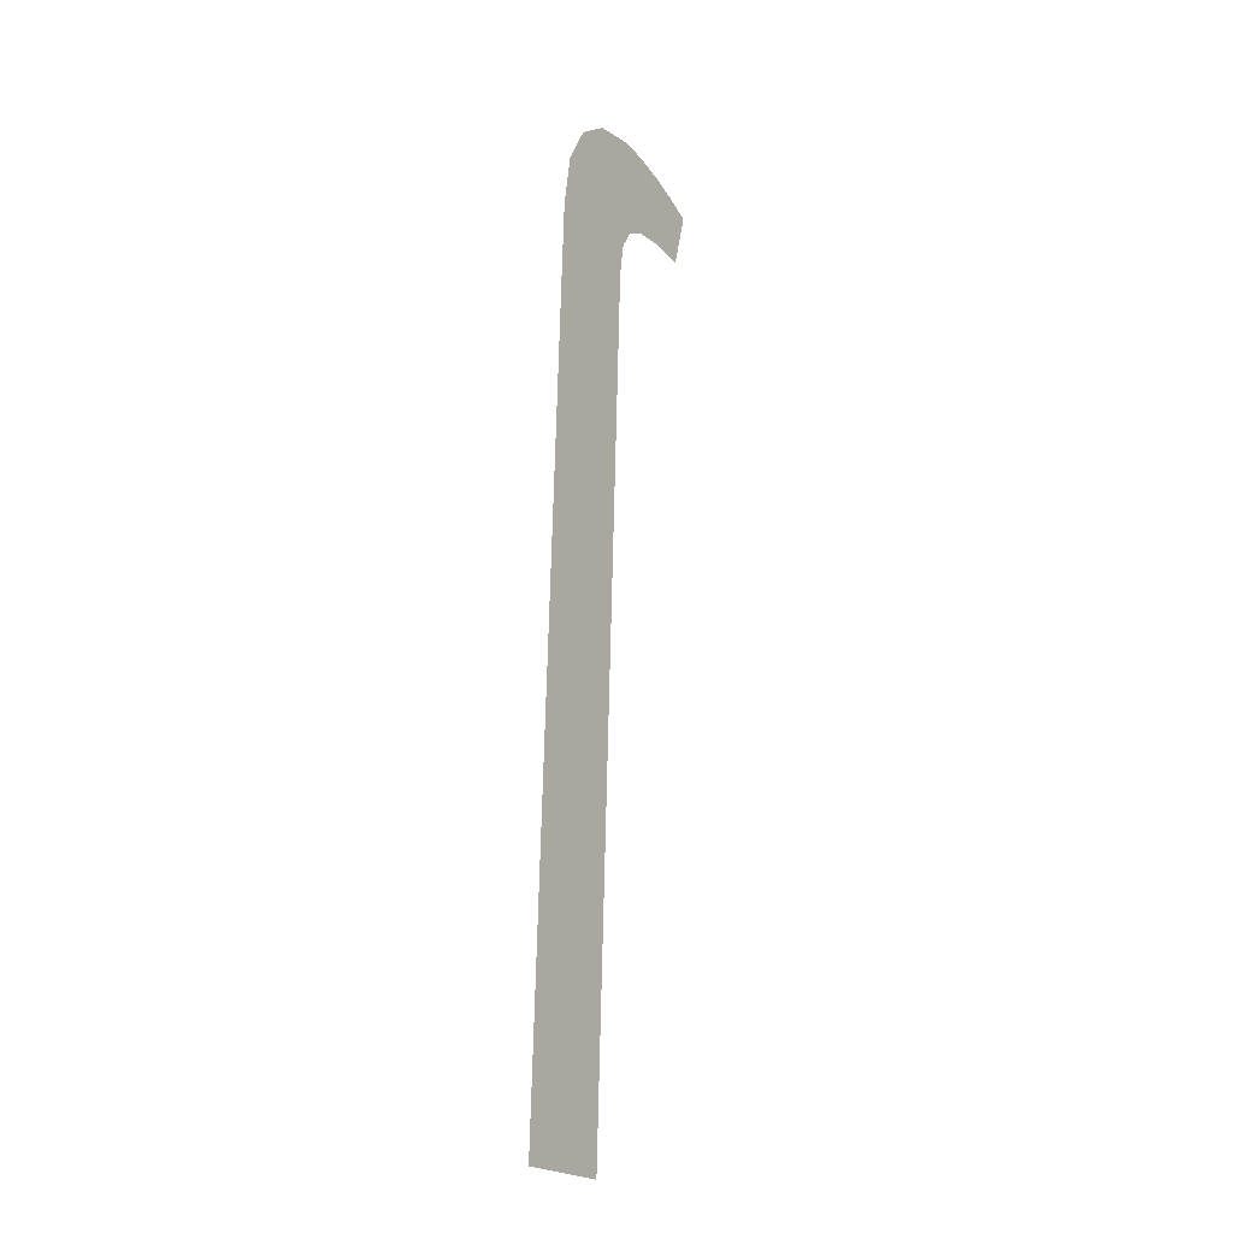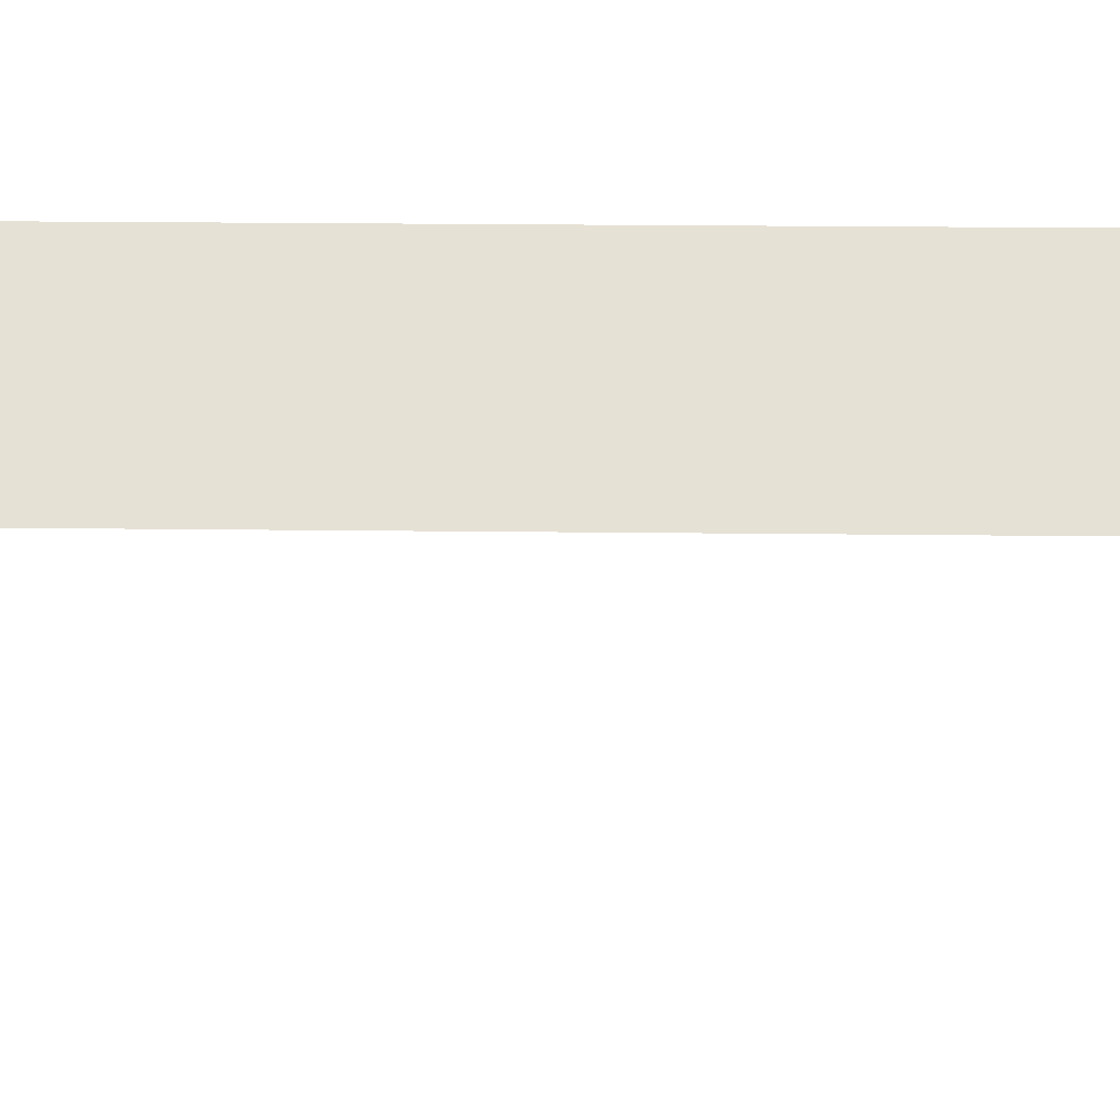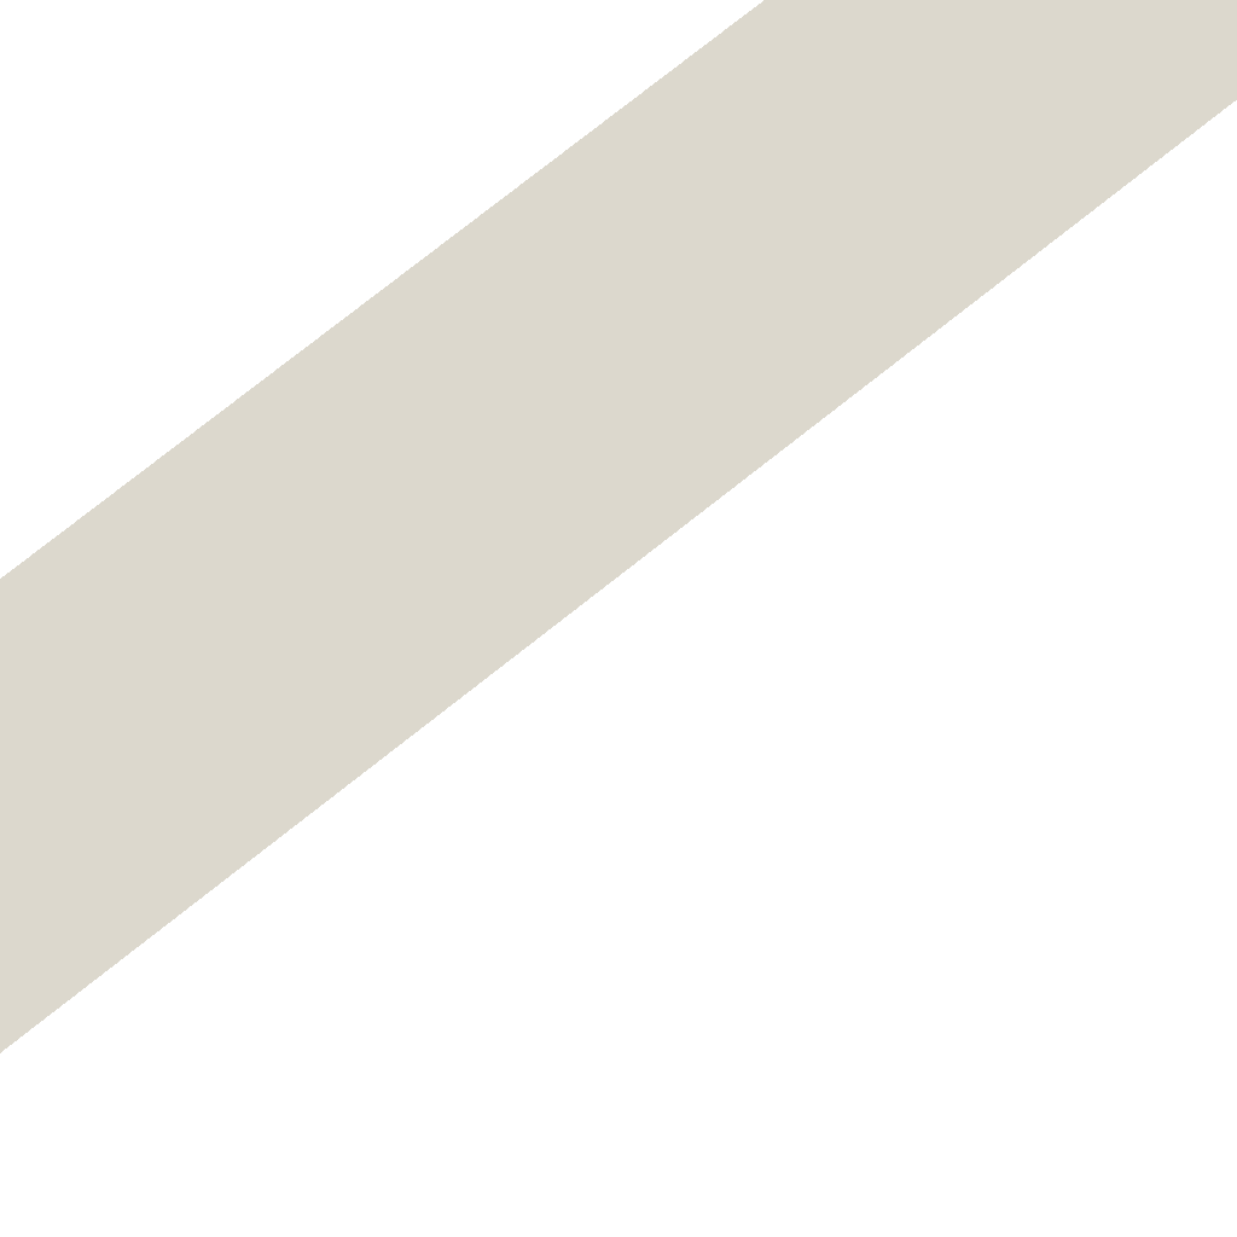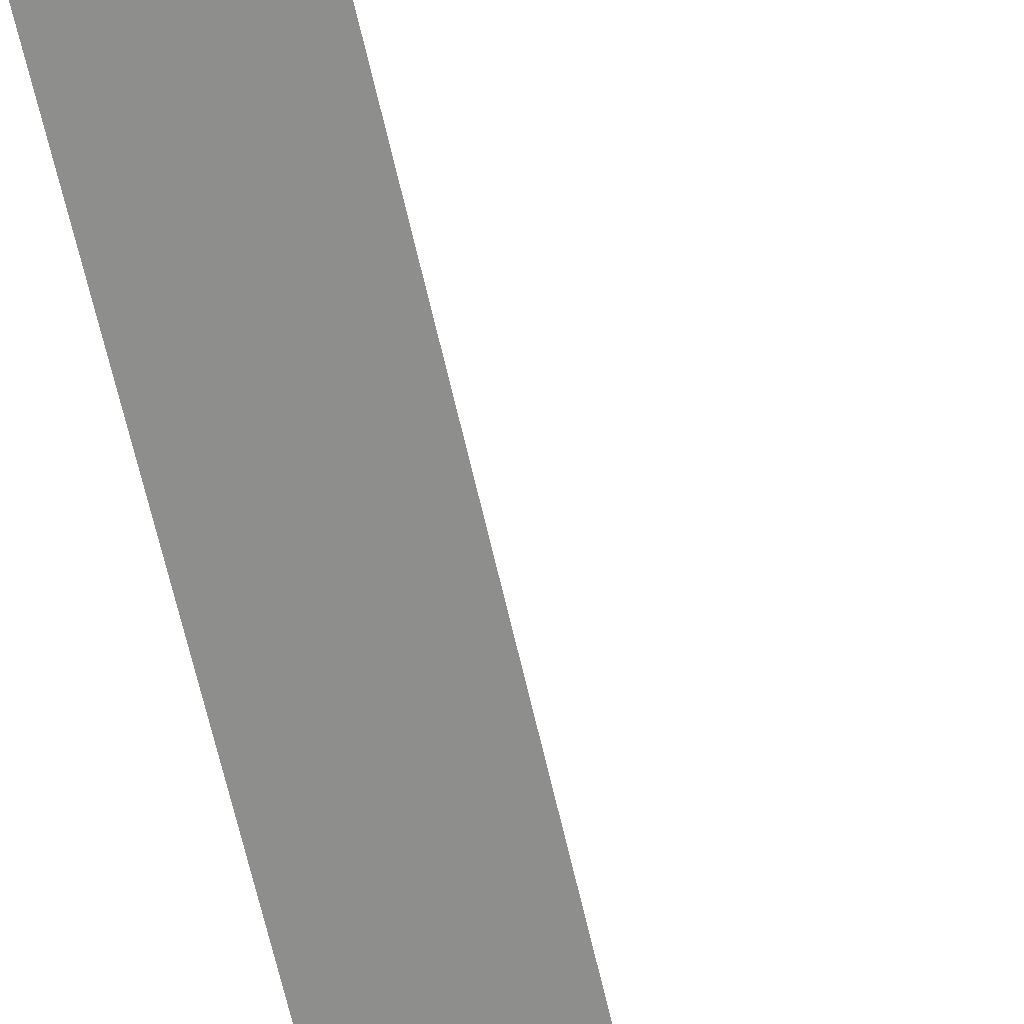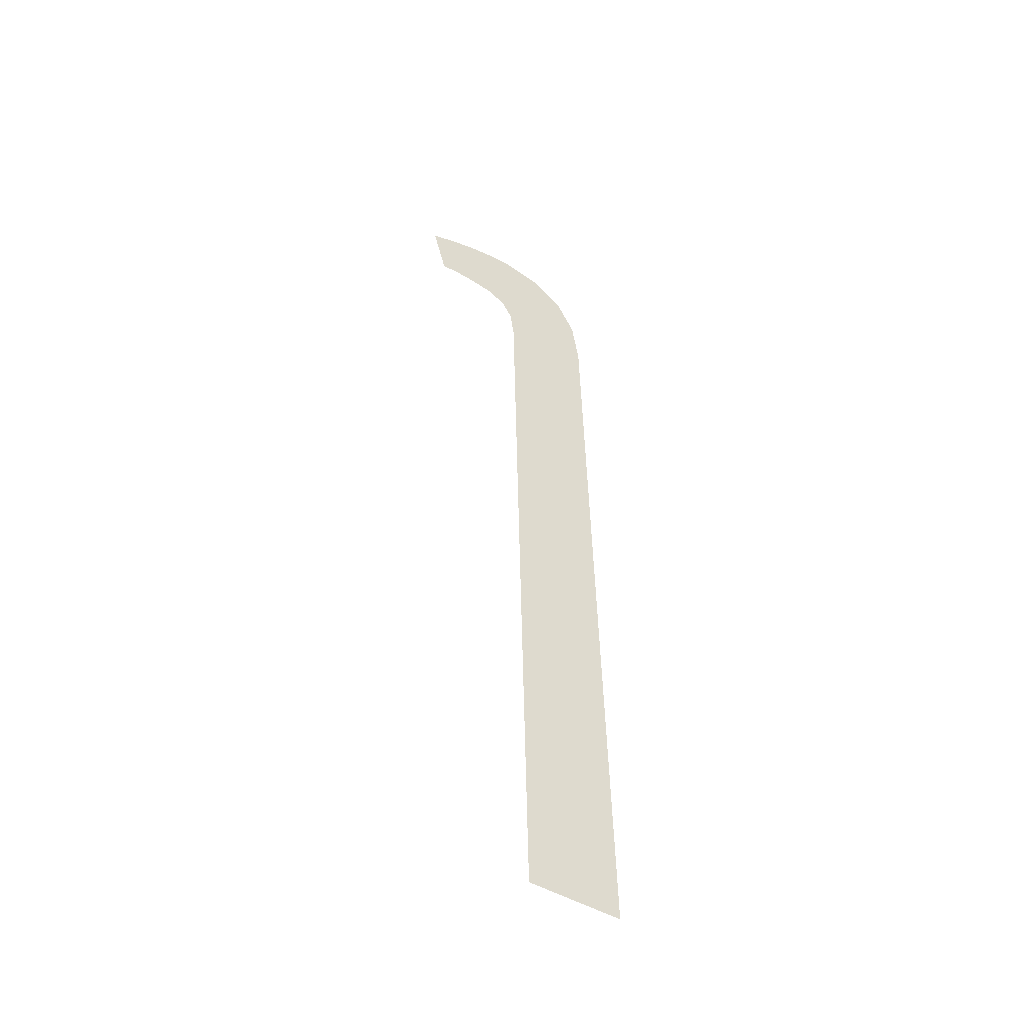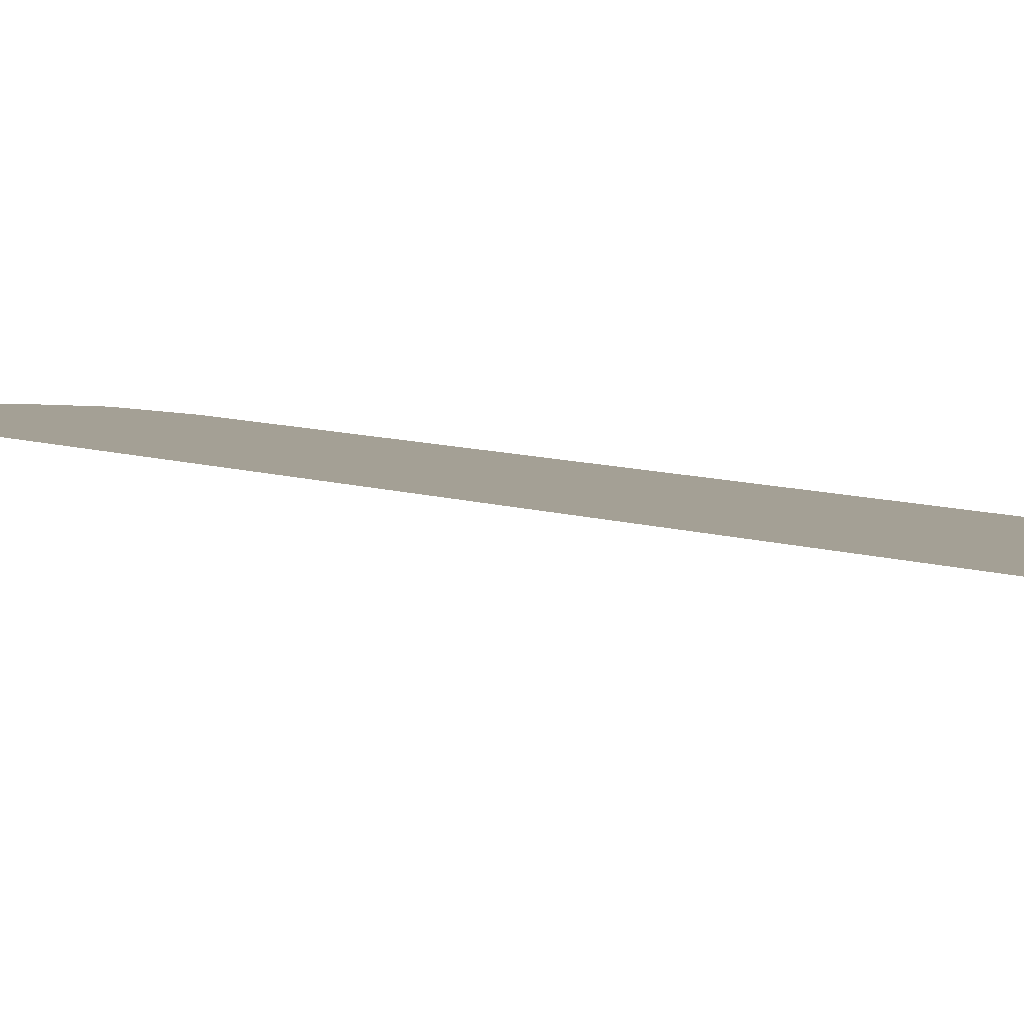
<metadata>
{"format":"obj","ext":"obj","renderer":"f3d","projection":"perspective","resolution":1024,"background":"white","views":[{"elev":-21.6,"azim":-58.1,"up":"+Z"},{"elev":63.3,"azim":91.3,"up":"+Y"},{"elev":71.1,"azim":51.2,"up":"+Y"},{"elev":-66.4,"azim":12.8,"up":"+Y"},{"elev":-48.2,"azim":146.3,"up":"+Z"},{"elev":7.1,"azim":146.7,"up":"+Y"}]}
</metadata>
<code>
o mesh8/mesh8-geometry#mesh8-geometry
v -0.4982 -0.1931 0.3548
v -0.5002 -0.1936 0.3724
v -0.5002 -0.1931 0.3548
v -0.5 -0.1936 0.3735
v -0.4996 -0.1936 0.3742
v -0.499 -0.1936 0.3747
v -0.4982 -0.1936 0.3719
v -0.4981 -0.1937 0.3749
v -0.4981 -0.1936 0.3725
v -0.4979 -0.1936 0.3729
v -0.4975 -0.1937 0.3748
v -0.4975 -0.1936 0.3731
v -0.4969 -0.1936 0.3747
v -0.4968 -0.1936 0.3732
v -0.4963 -0.1936 0.3745
v -0.4965 -0.1936 0.3732
v -0.4961 -0.1936 0.3731
v -0.4958 -0.1936 0.3743
f 1 2 3
f 2 1 4
f 3 2 1
f 4 1 2
f 4 1 5
f 5 1 4
f 5 1 6
f 6 1 5
f 6 1 7
f 7 1 6
f 6 7 8
f 8 7 6
f 8 7 9
f 9 7 8
f 8 9 10
f 10 9 8
f 8 10 11
f 11 10 8
f 11 10 12
f 12 10 11
f 11 12 13
f 13 12 11
f 13 12 14
f 14 12 13
f 13 14 15
f 15 14 13
f 15 14 16
f 16 14 15
f 15 16 17
f 17 16 15
f 15 17 18
f 18 17 15

</code>
